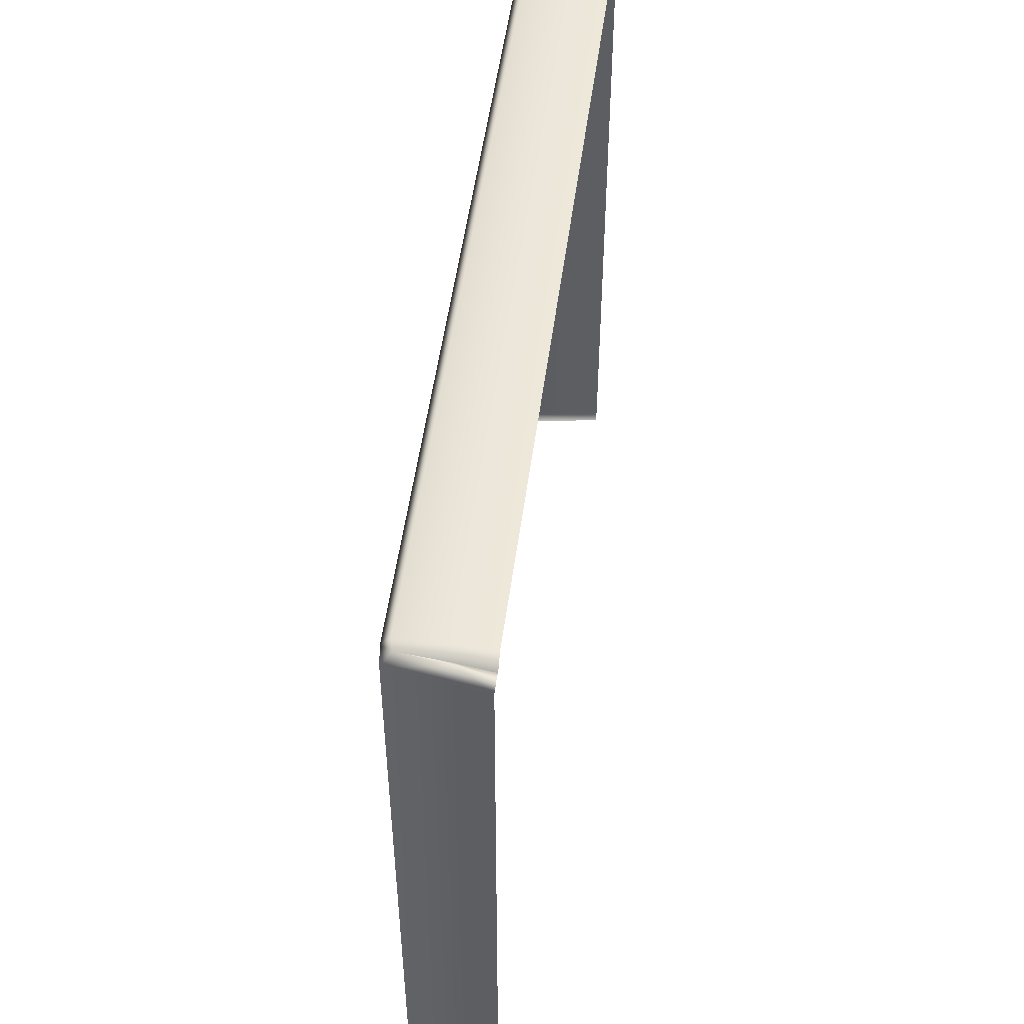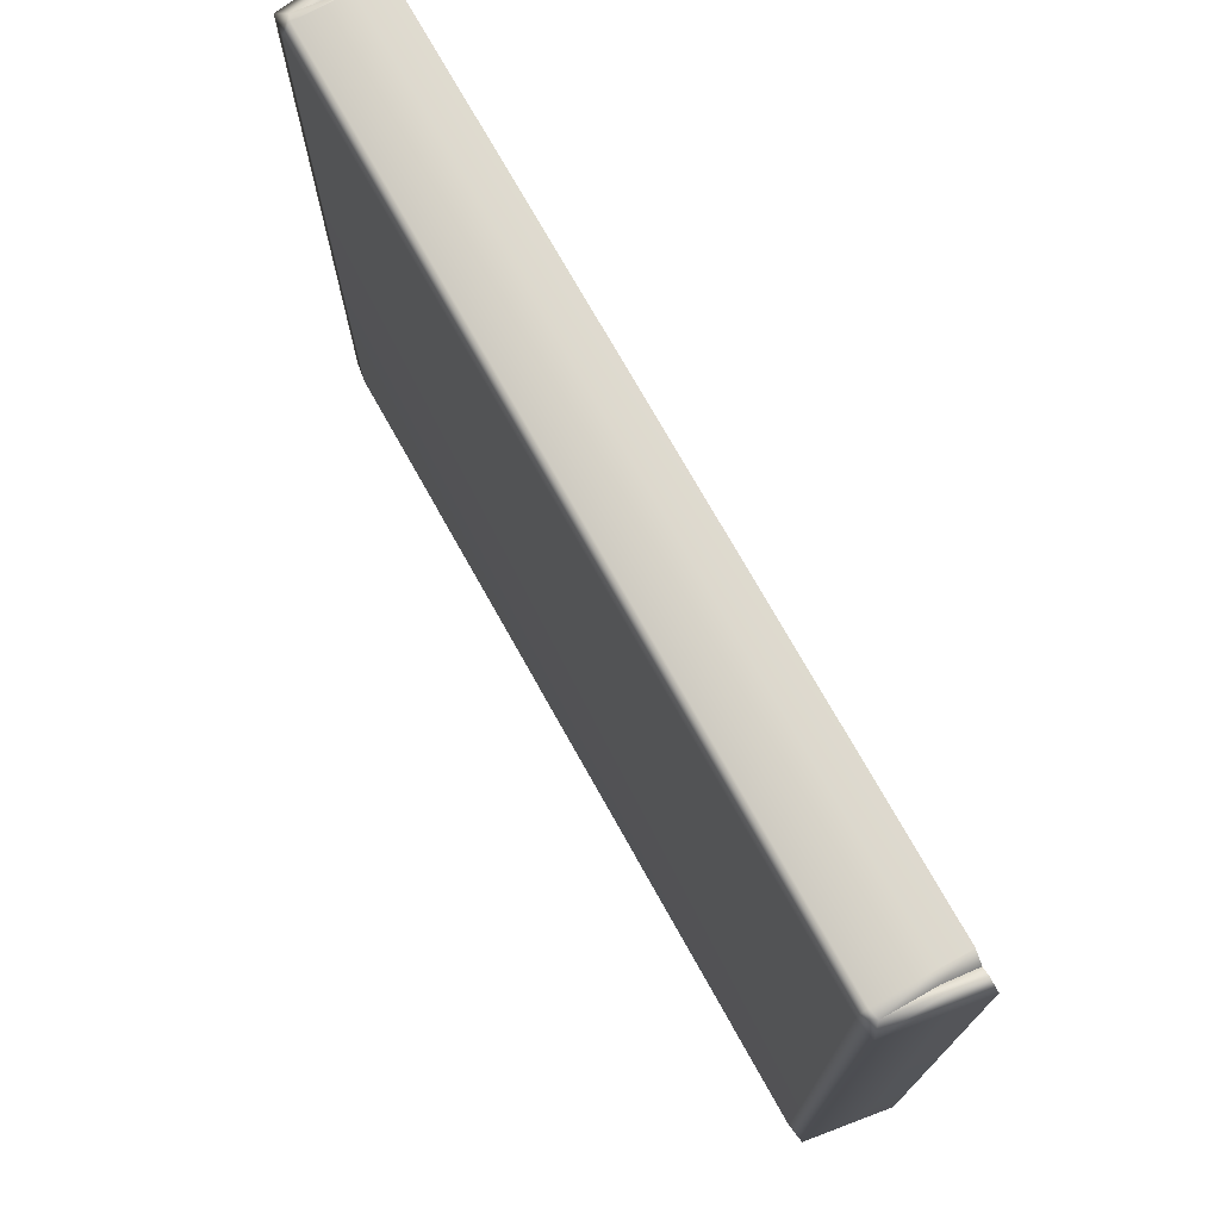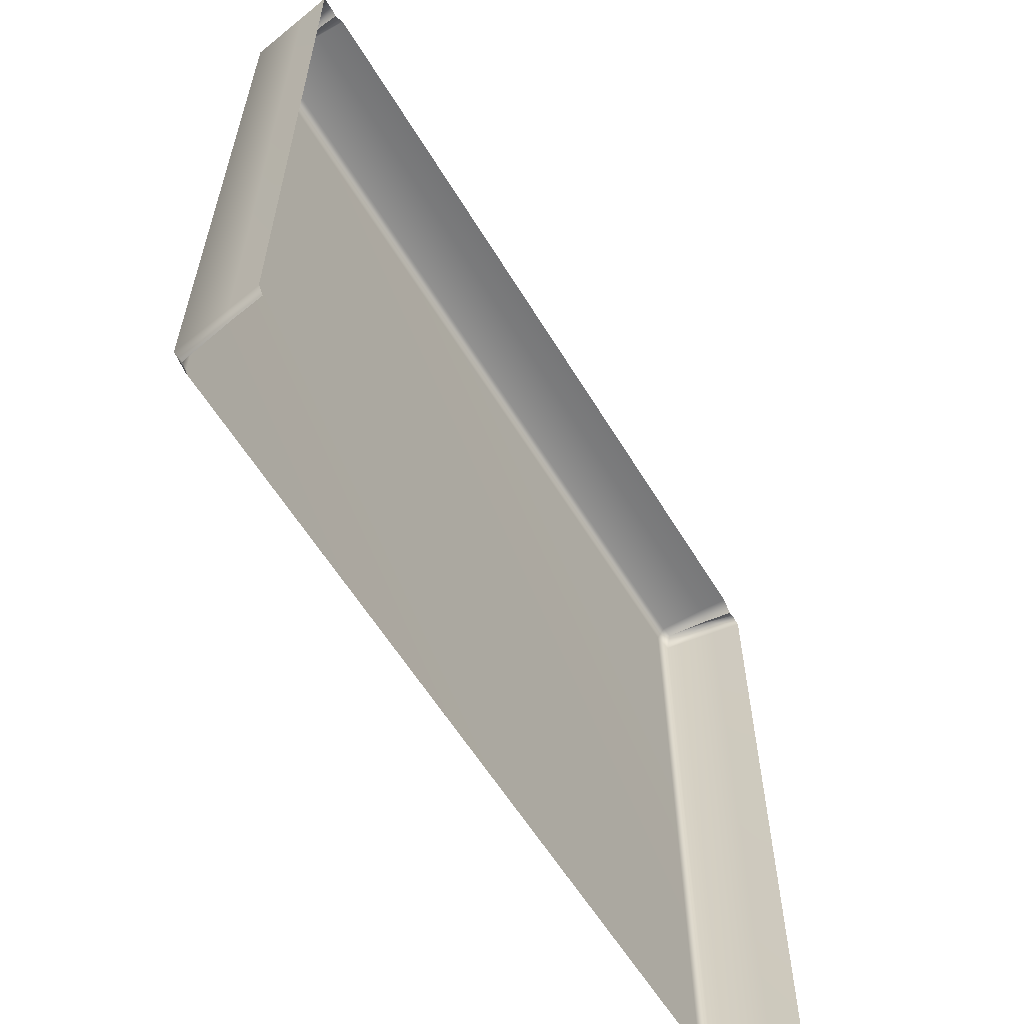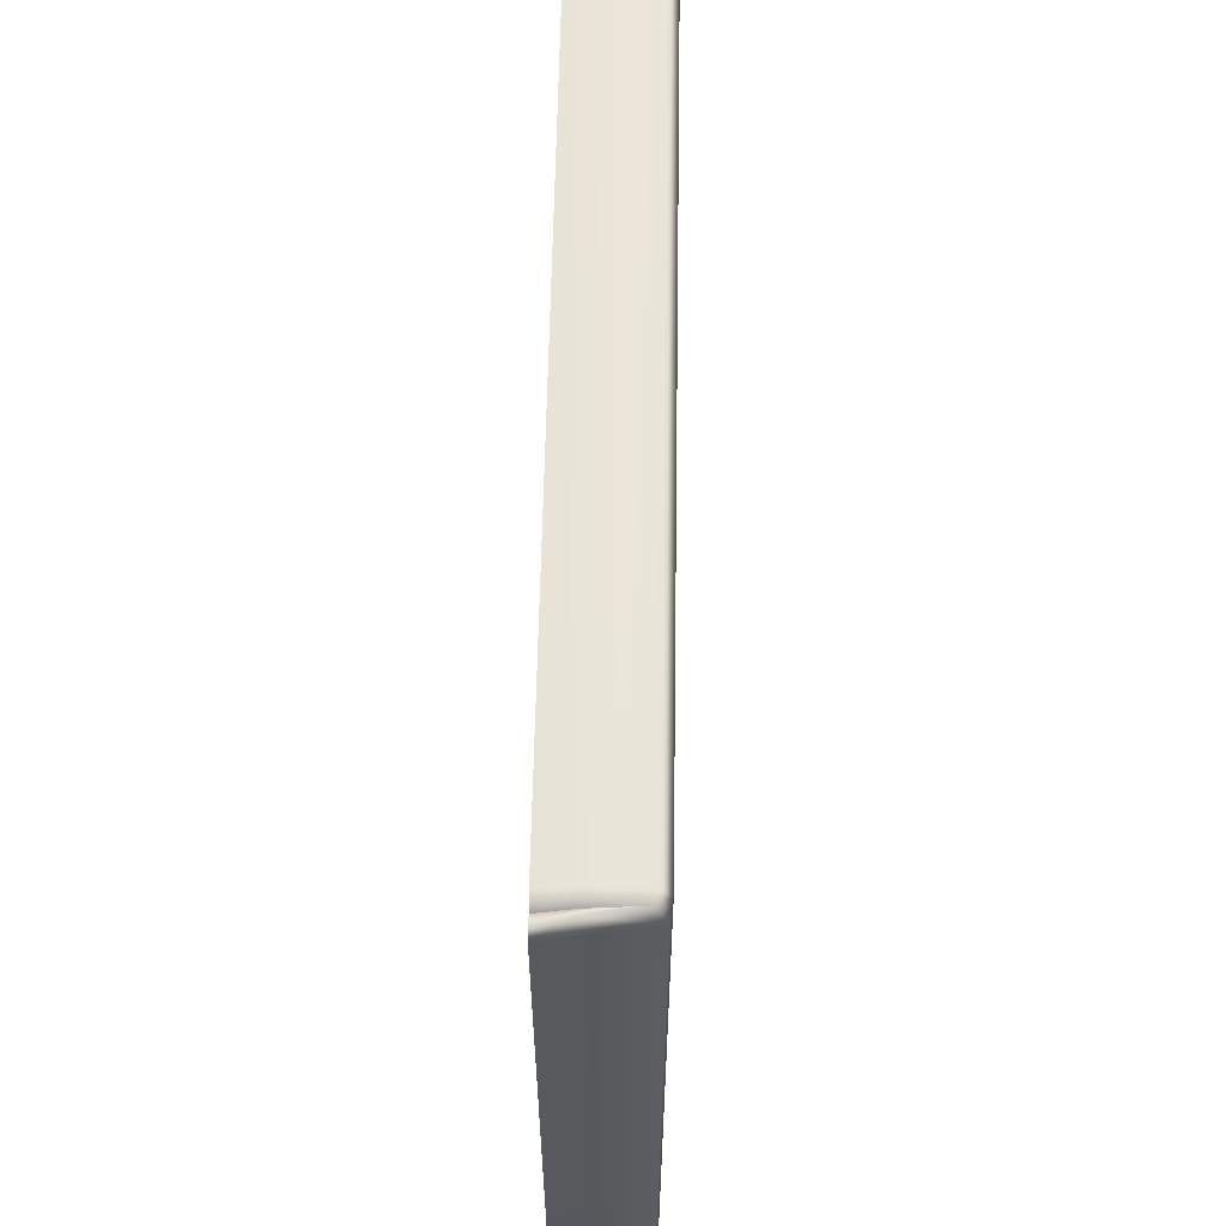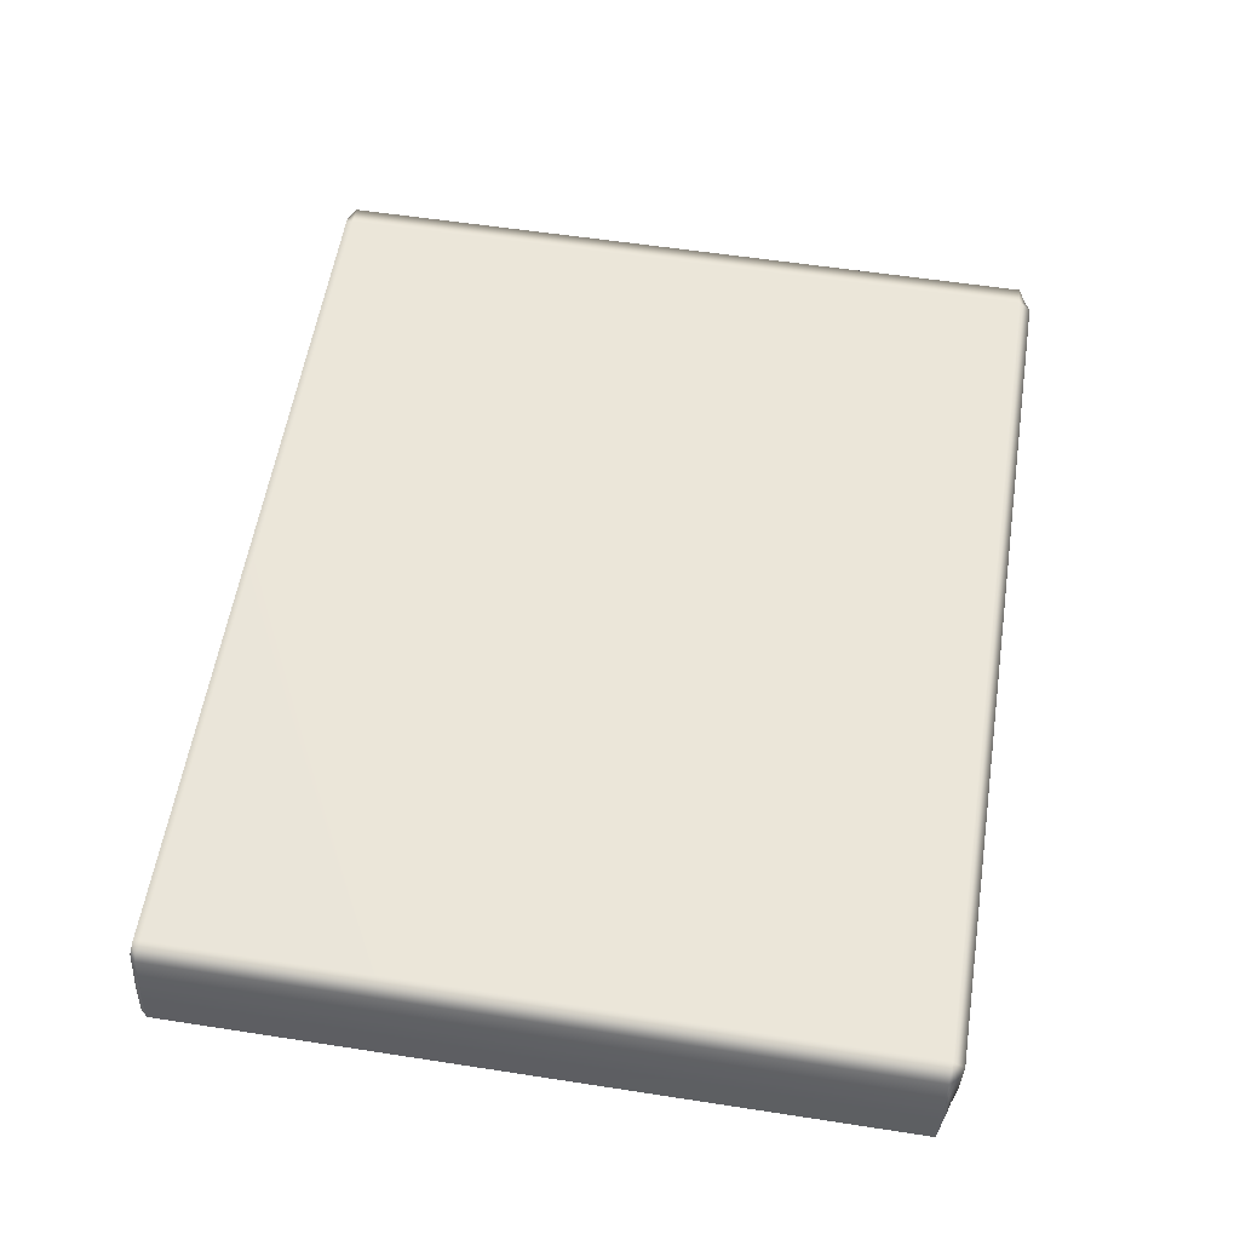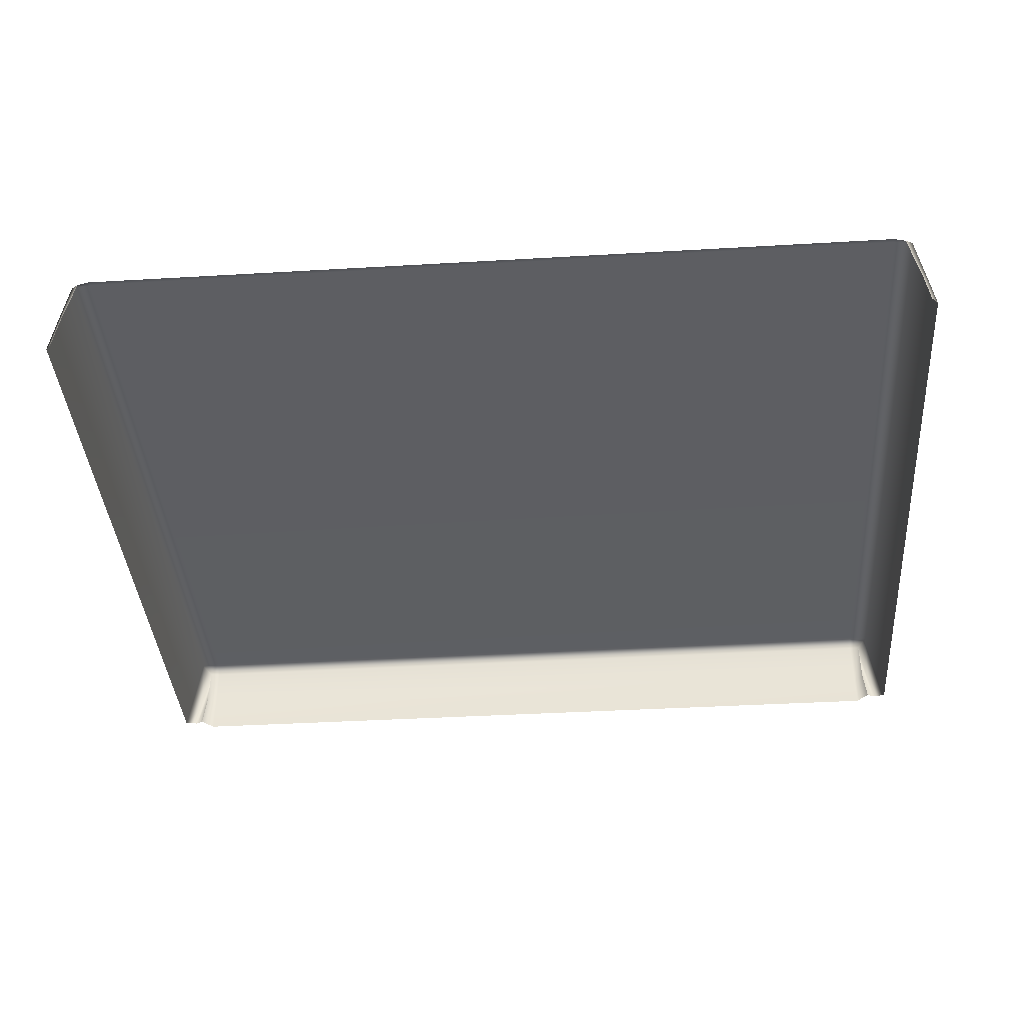
<metadata>
{"format":"obj","ext":"obj","renderer":"f3d","projection":"perspective","resolution":1024,"background":"white","views":[{"elev":51.3,"azim":-82.5,"up":"+Z"},{"elev":73.4,"azim":-119.2,"up":"+Z"},{"elev":-59.5,"azim":-58.9,"up":"+Z"},{"elev":59.2,"azim":91.0,"up":"+Z"},{"elev":57.5,"azim":-80.9,"up":"+Y"},{"elev":-39.1,"azim":-175.8,"up":"+Y"}]}
</metadata>
<code>
v -137.4 44.37 151.9
v -134.4 69.7 153.9
v -131.3 70.5 155.4
v -131.3 44.37 154.7
v -137.4 72.41 151.4
v -141.7 44.37 151.4
v -131.3 73.31 151.4
v 134.4 69.7 153.9
v 137.4 72.41 151.4
v 141.7 44.37 151.4
v 137.4 44.37 151.9
v 131.3 70.5 155.4
v 131.3 44.37 154.7
v 131.3 73.31 151.4
v -135.1 44.37 150.7
v 135.1 44.37 150.7
v 140.2 54.17 151.4
v 136.4 54.17 153.5
v 134.1 54.17 151.4
v 131.3 54.17 155.4
v -131.3 54.17 155.4
v -134.1 54.17 151.4
v -136.4 54.17 153.5
v -140.2 54.17 151.4
v 139.6 44.37 -71.39
v 138.1 54.17 -71.39
v 134.9 71.38 -70.96
v 131.3 72.41 -70.96
v -131.3 72.41 -70.96
v -134.9 71.38 -70.96
v -138.1 54.17 -71.39
v -139.6 44.37 -71.39
v 141.7 44.37 -69.14
v 140.2 54.17 -69.14
v 137.4 72.41 -68.71
v 131.3 73.31 -68.71
v -131.3 73.31 -68.71
v -137.4 72.41 -68.71
v -140.2 54.17 -69.14
v -141.7 44.37 -69.14
f 23 2 5 24
f 21 3 2 22
f 2 3 7 5
f 18 17 9 8
f 8 19 18
f 8 9 14 12
f 21 20 12 3
f 7 3 12 14
f 2 23 22
f 12 20 19 8
f 10 17 18 11
f 11 18 19 16
f 16 19 20 13
f 21 4 13 20
f 22 15 4 21
f 1 15 22 23
f 6 1 23 24
f 17 10 33 34
f 9 17 34 35
f 14 9 35 36
f 7 14 36 37
f 5 7 37 38
f 24 5 38 39
f 40 6 24 39
f 34 33 25 26
f 35 34 26 27
f 36 35 27 28
f 37 36 28 29
f 38 37 29 30
f 39 38 30 31
f 32 40 39 31

</code>
